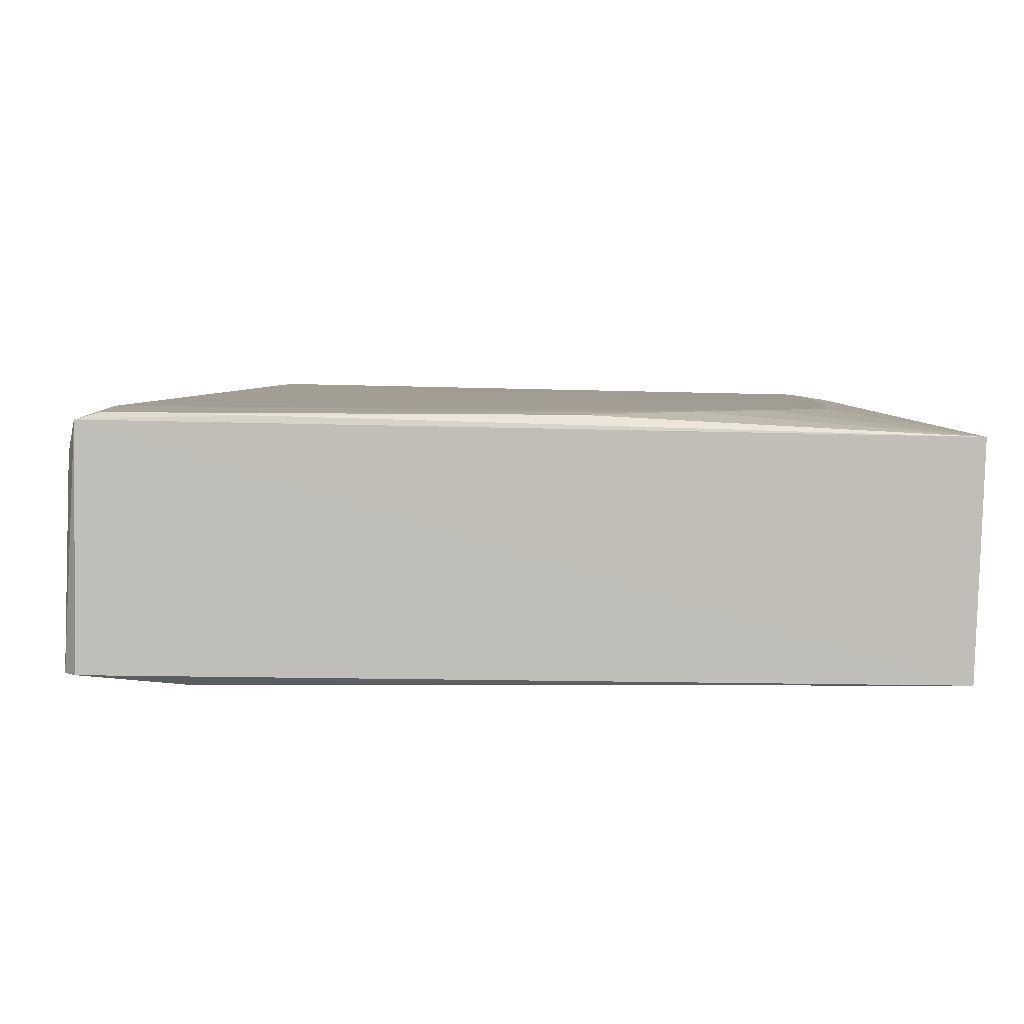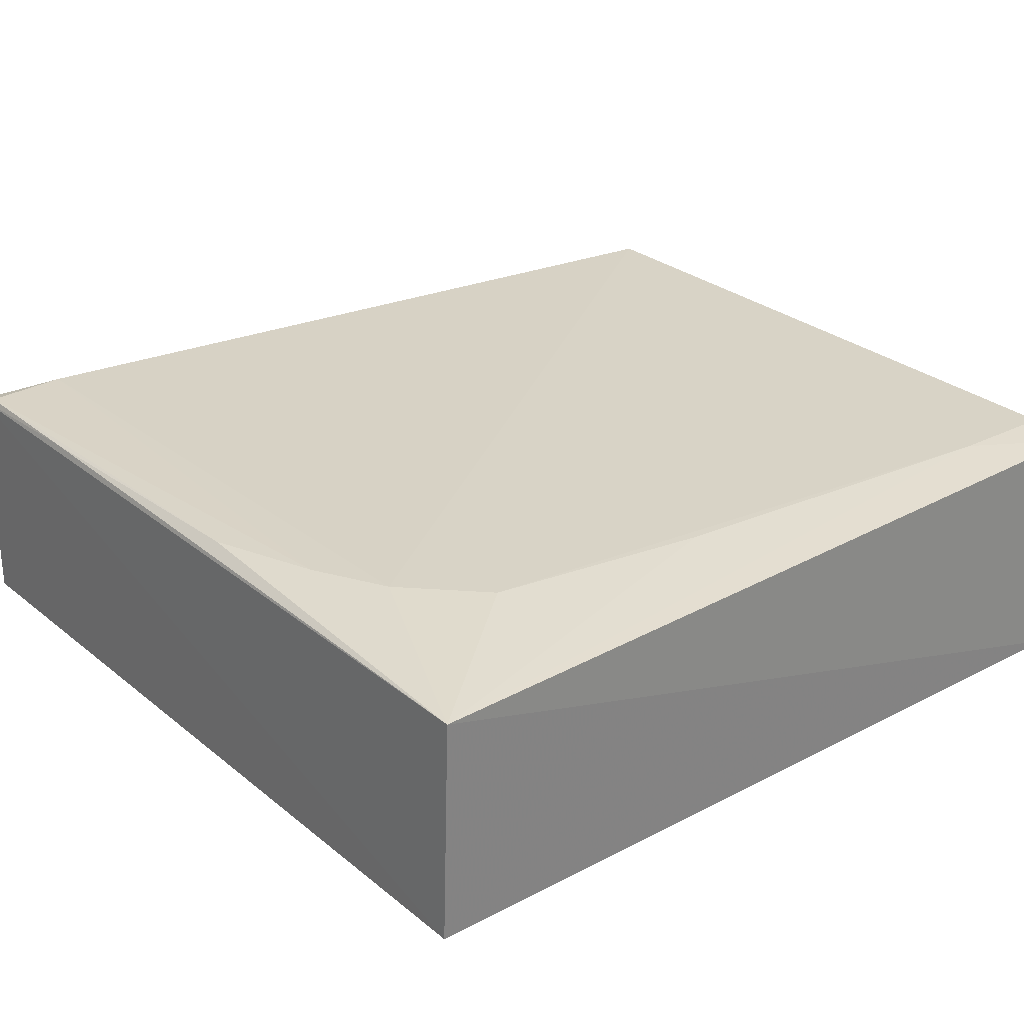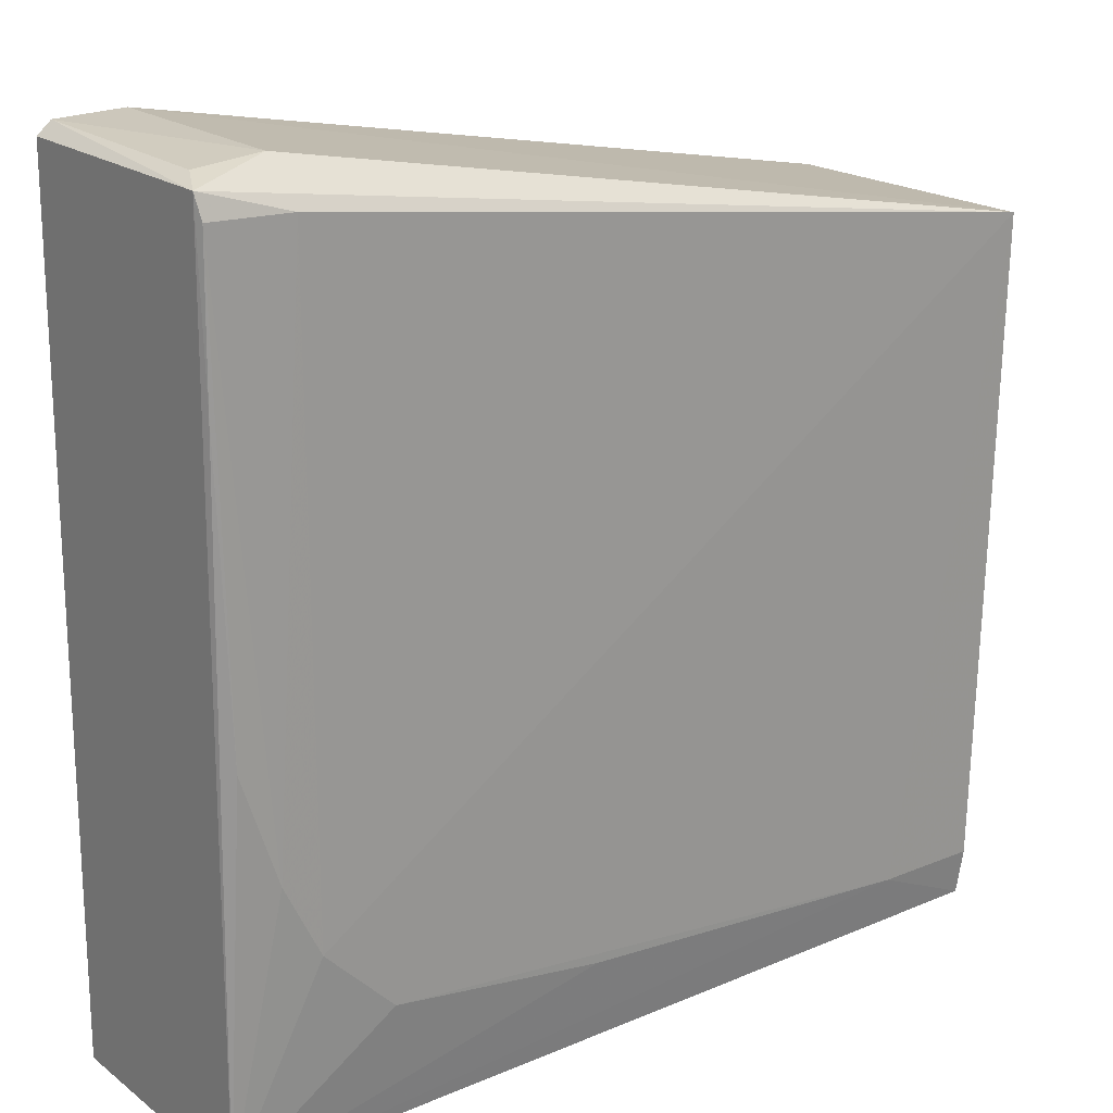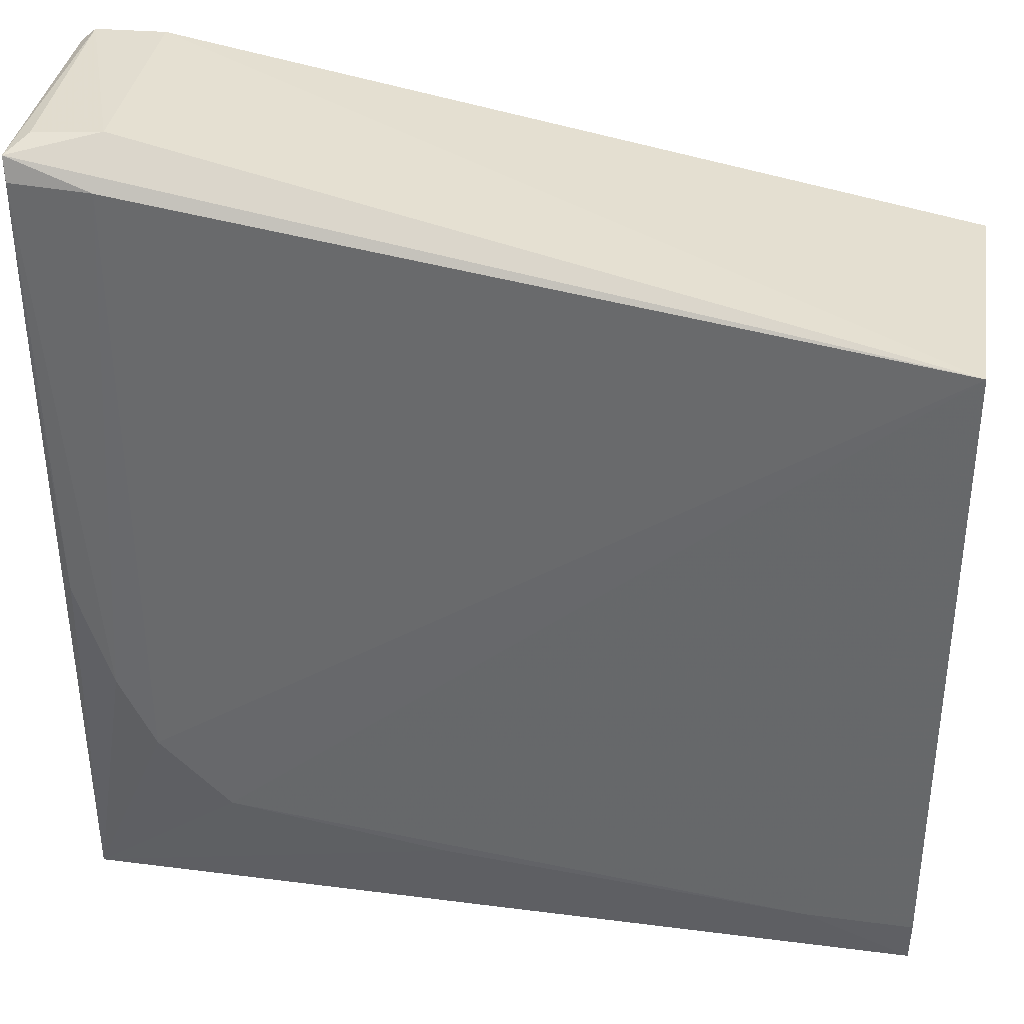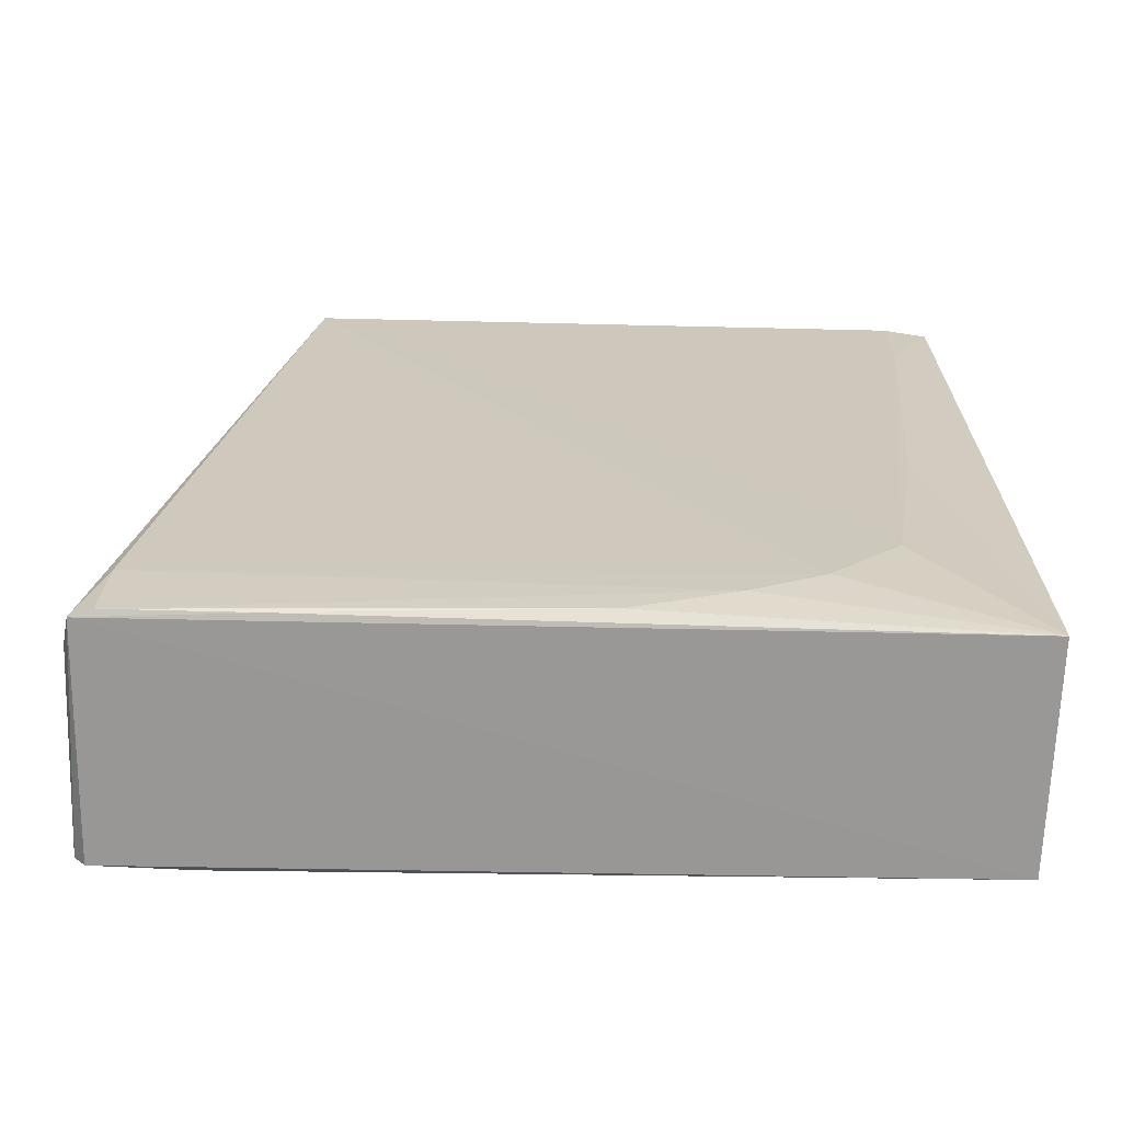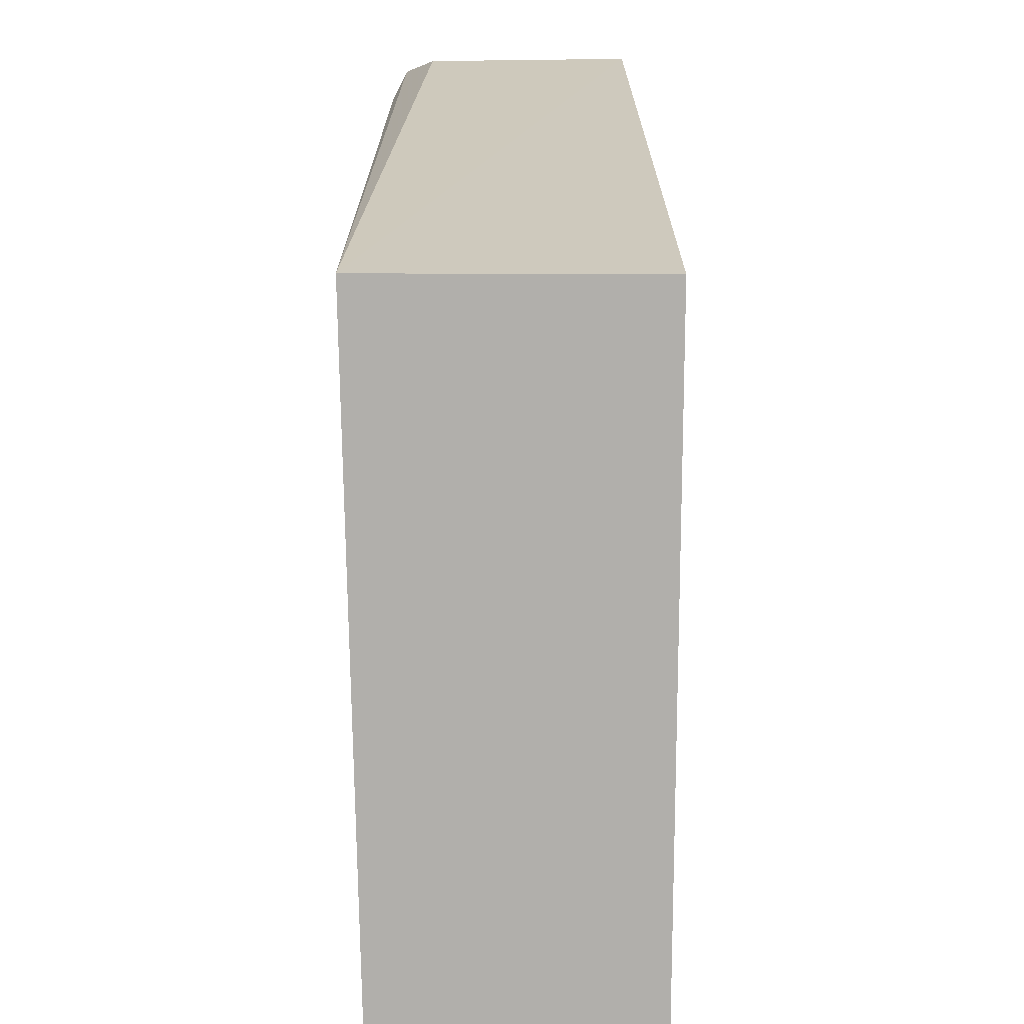
<metadata>
{"format":"obj","ext":"obj","renderer":"f3d","projection":"perspective","resolution":1024,"background":"white","views":[{"elev":4.3,"azim":88.4,"up":"+Y"},{"elev":26.8,"azim":140.5,"up":"+Y"},{"elev":20.3,"azim":141.6,"up":"+Z"},{"elev":35.2,"azim":-171.2,"up":"+Z"},{"elev":21.6,"azim":90.2,"up":"+Y"},{"elev":11.6,"azim":-89.9,"up":"+Z"}]}
</metadata>
<code>
v 0.155 0.01583 0.1095
v 0.1549 -0.01454 0.1098
v 0.1546 0.01363 0.001164
v 0.04522 0.01555 0.001494
v 0.04501 0.01835 0.09222
v 0.04537 -0.01644 0.001592
v 0.1547 -0.01631 0.002305
v 0.1444 -0.0145 0.1115
v 0.144 0.01659 0.02608
v 0.04495 -0.01702 0.09214
v 0.1531 -0.01454 0.1113
v 0.1443 0.01176 0.1112
v 0.1444 0.01718 0.1062
v 0.1533 0.01628 0.0496
v 0.1348 0.01648 0.01681
v 0.04512 0.0165 0.007586
v 0.1444 -0.01621 0.1015
v 0.1529 0.01186 0.1105
v 0.1546 0.01628 0.0879
v 0.1488 0.01654 0.03565
v 0.1064 0.01643 0.01225
v 0.1535 -0.01594 0.09694
v 0.1546 0.01669 0.1066
v 0.05896 0.01649 0.007859
v 0.1488 -0.0161 0.1016
v 0.1542 -0.01594 0.05903
f 6 4 3
f 7 1 2
f 7 3 1
f 7 6 3
f 10 8 5
f 10 6 7
f 11 2 1
f 12 1 5
f 12 5 8
f 12 8 11
f 13 9 5
f 13 5 1
f 15 9 3
f 15 5 9
f 16 10 5
f 16 4 6
f 16 6 10
f 17 10 7
f 17 11 8
f 17 8 10
f 18 12 11
f 18 11 1
f 18 1 12
f 19 1 3
f 19 3 14
f 20 14 3
f 20 3 9
f 20 9 13
f 21 15 3
f 23 19 14
f 23 13 1
f 23 1 19
f 23 20 13
f 23 14 20
f 24 21 3
f 24 3 4
f 24 4 16
f 24 15 21
f 24 16 5
f 24 5 15
f 25 17 7
f 25 7 22
f 25 11 17
f 25 22 2
f 25 2 11
f 26 22 7
f 26 7 2
f 26 2 22

</code>
